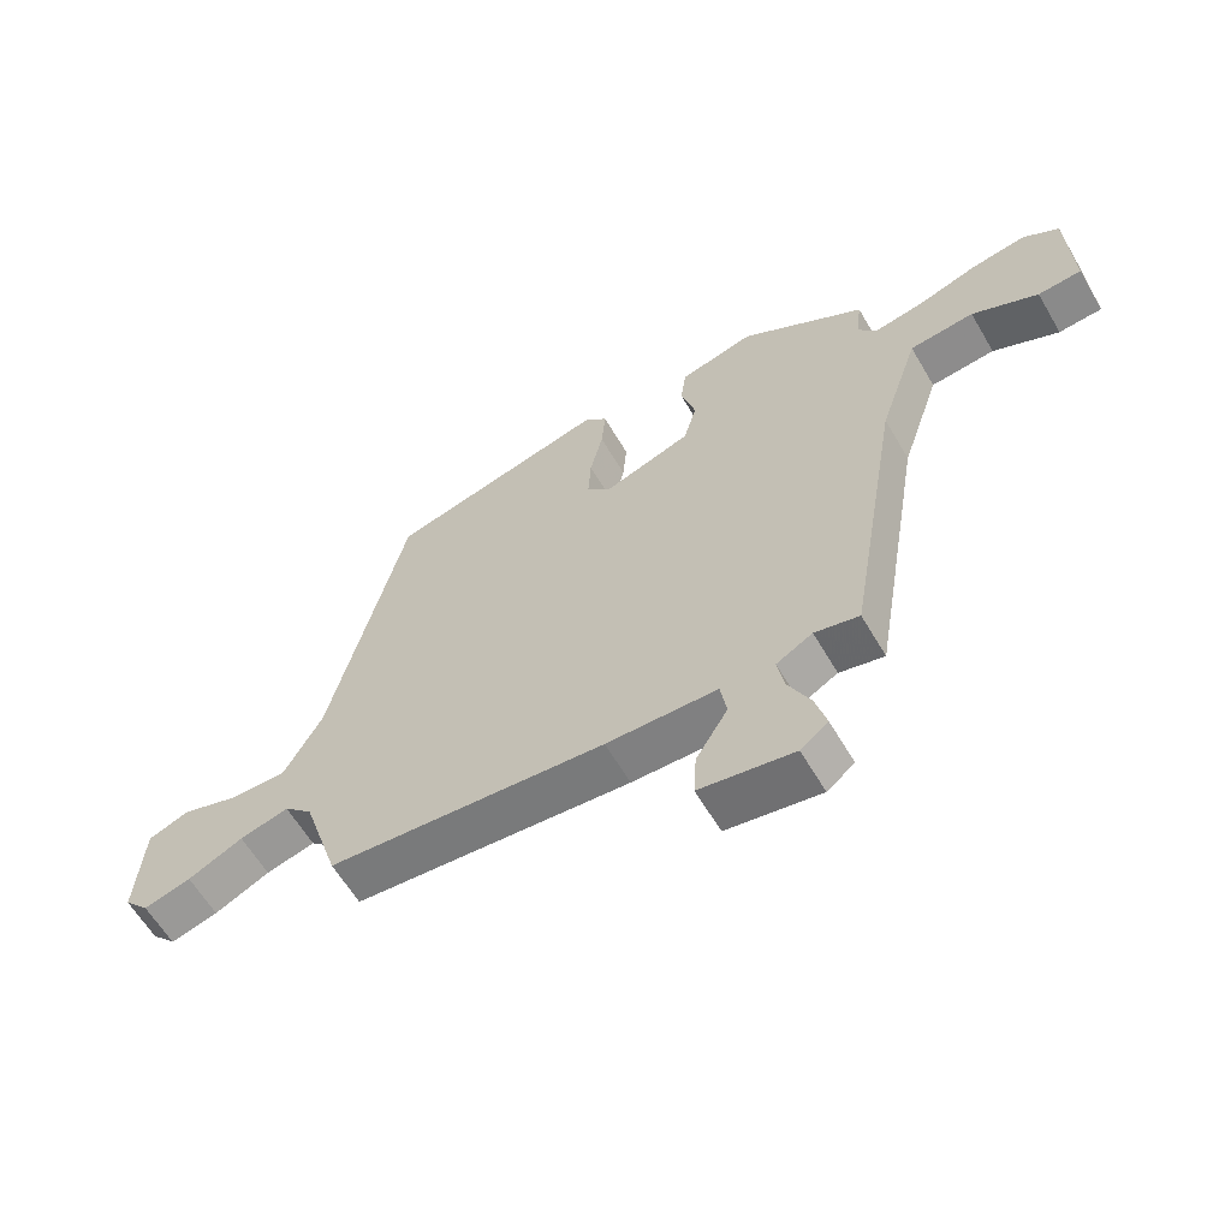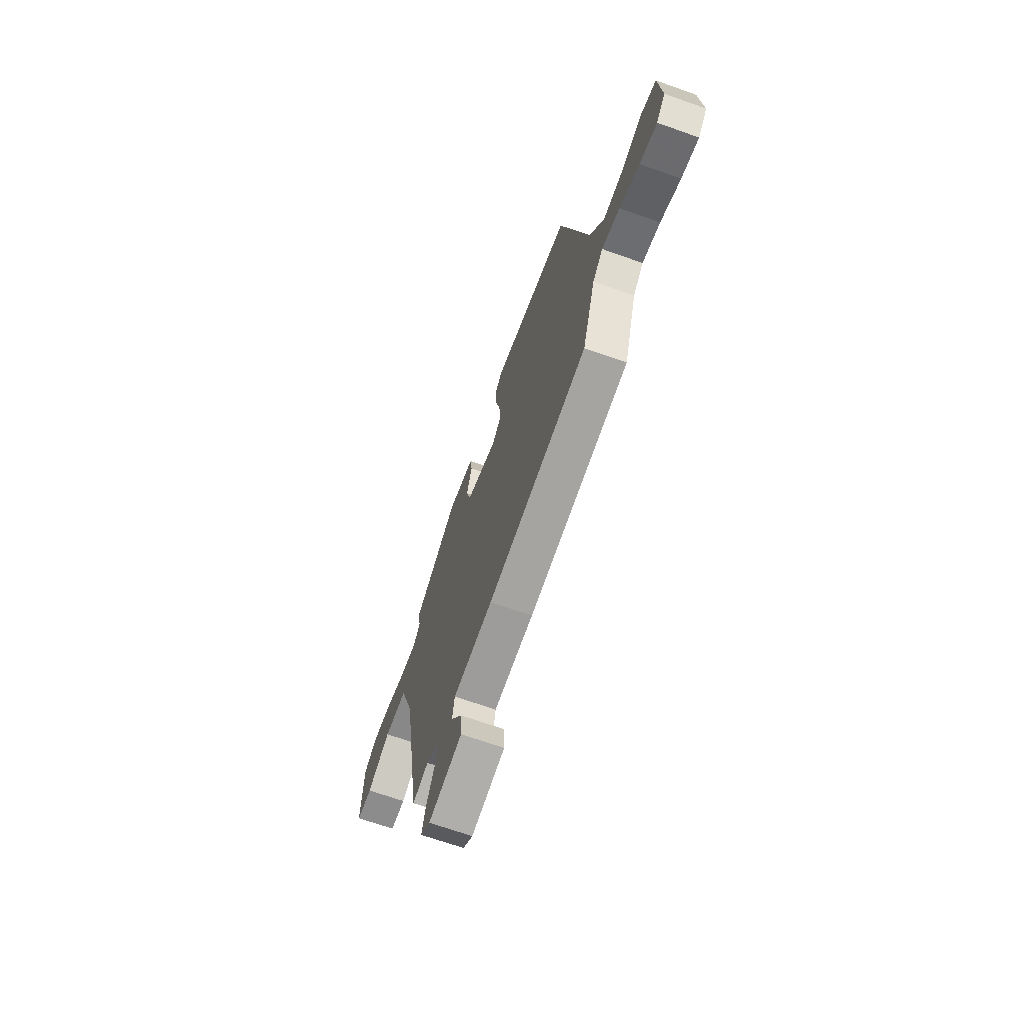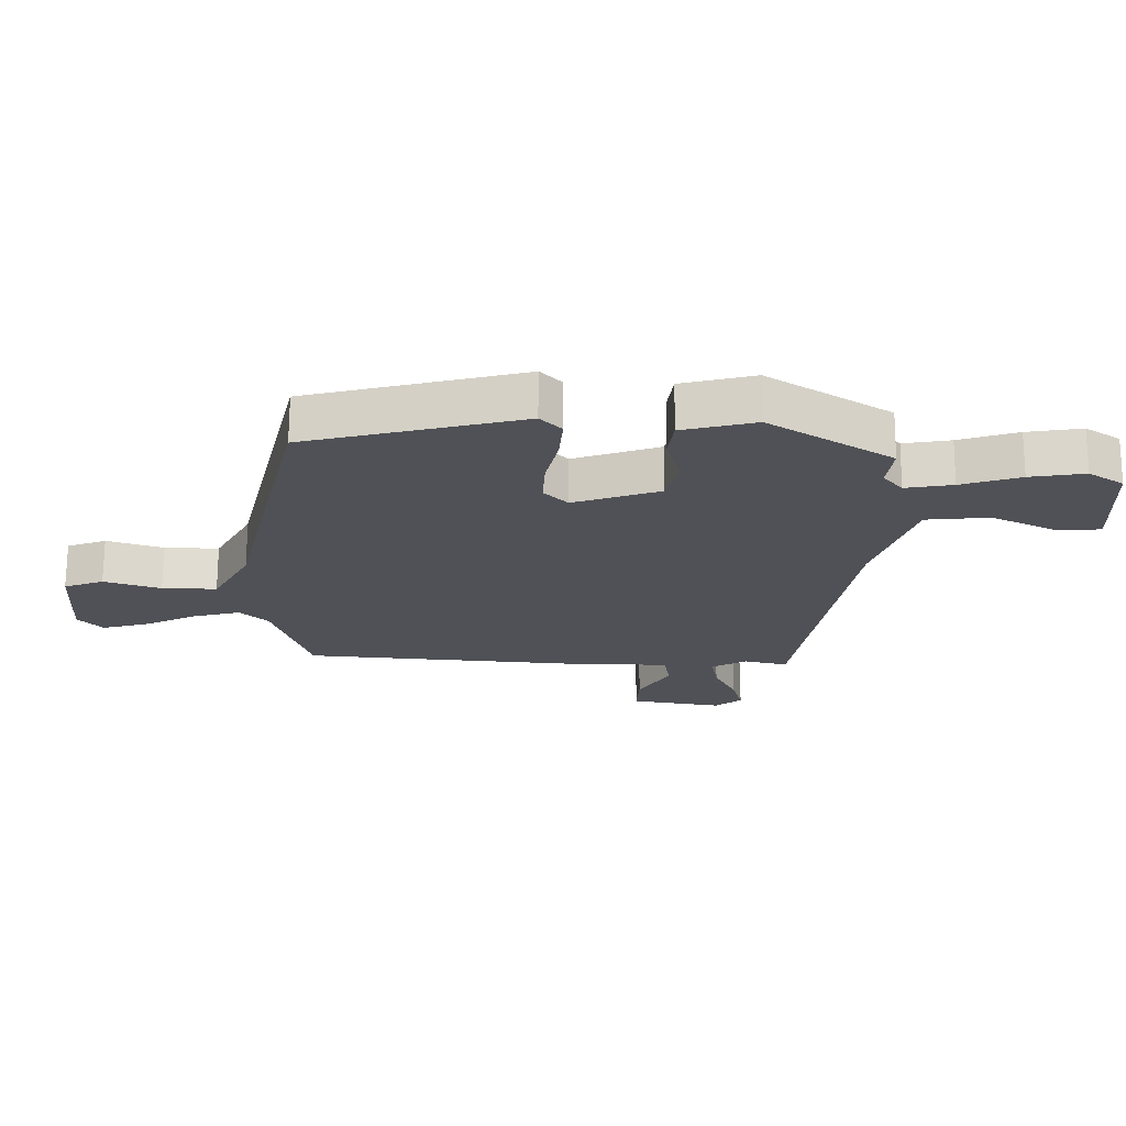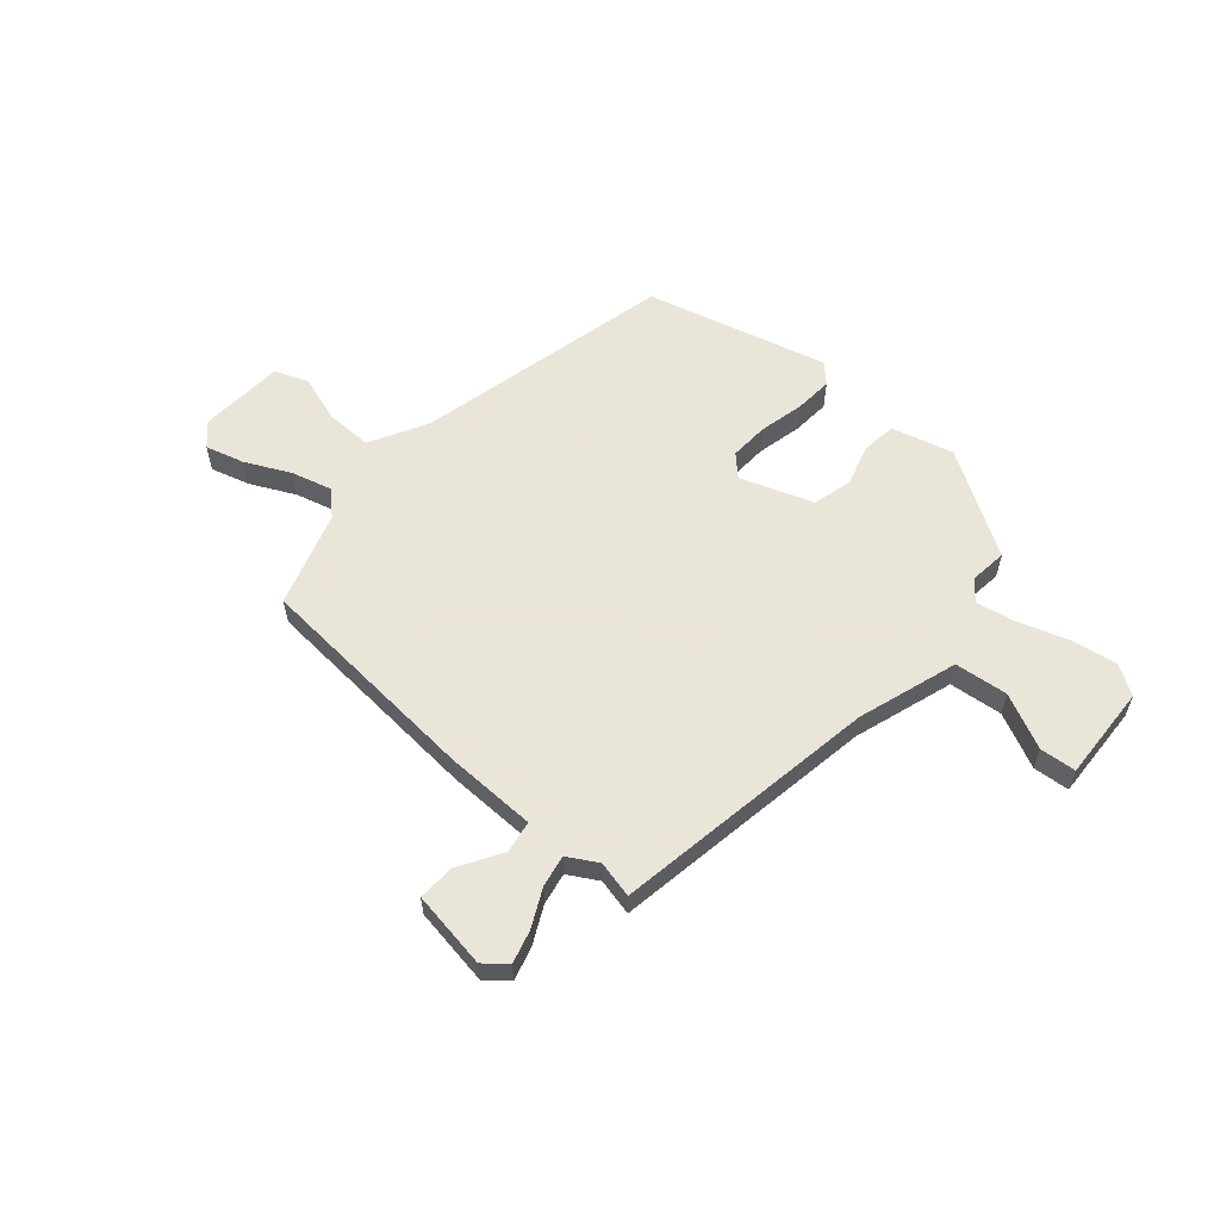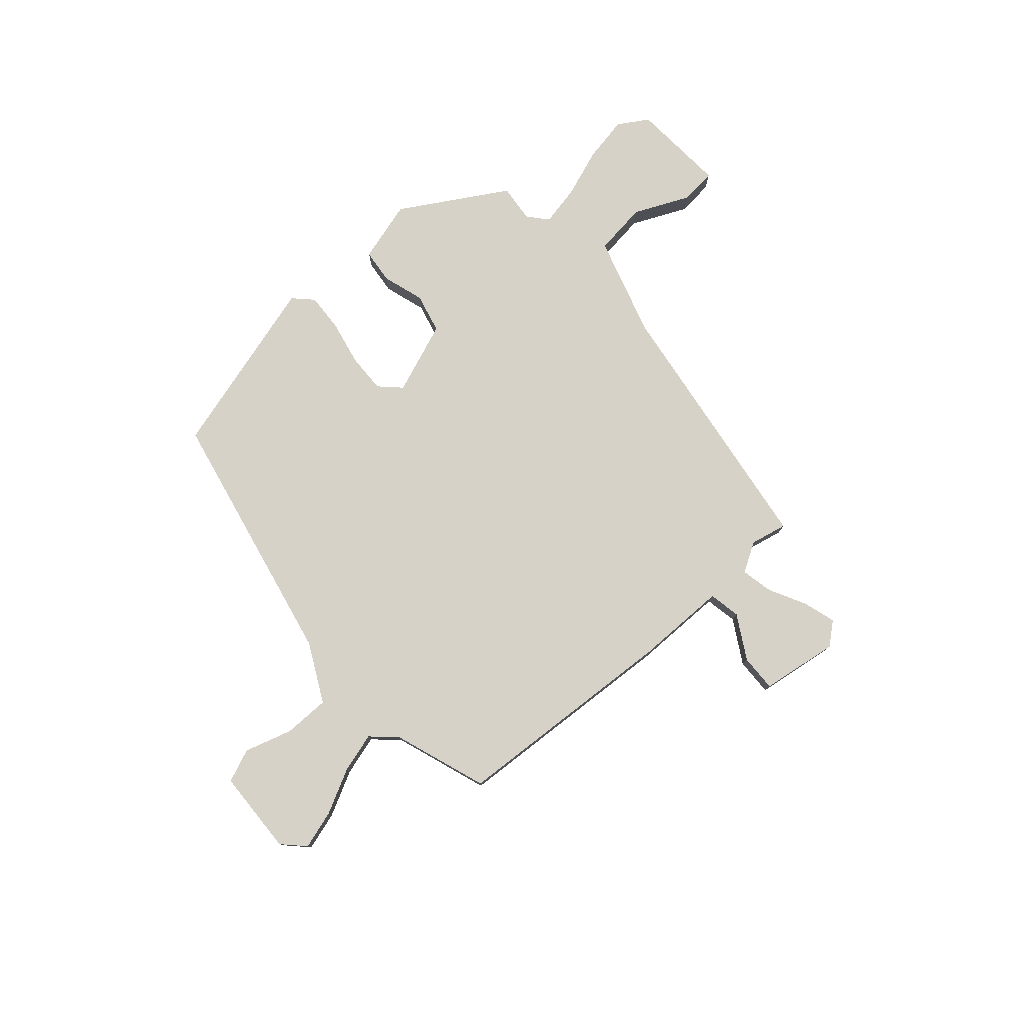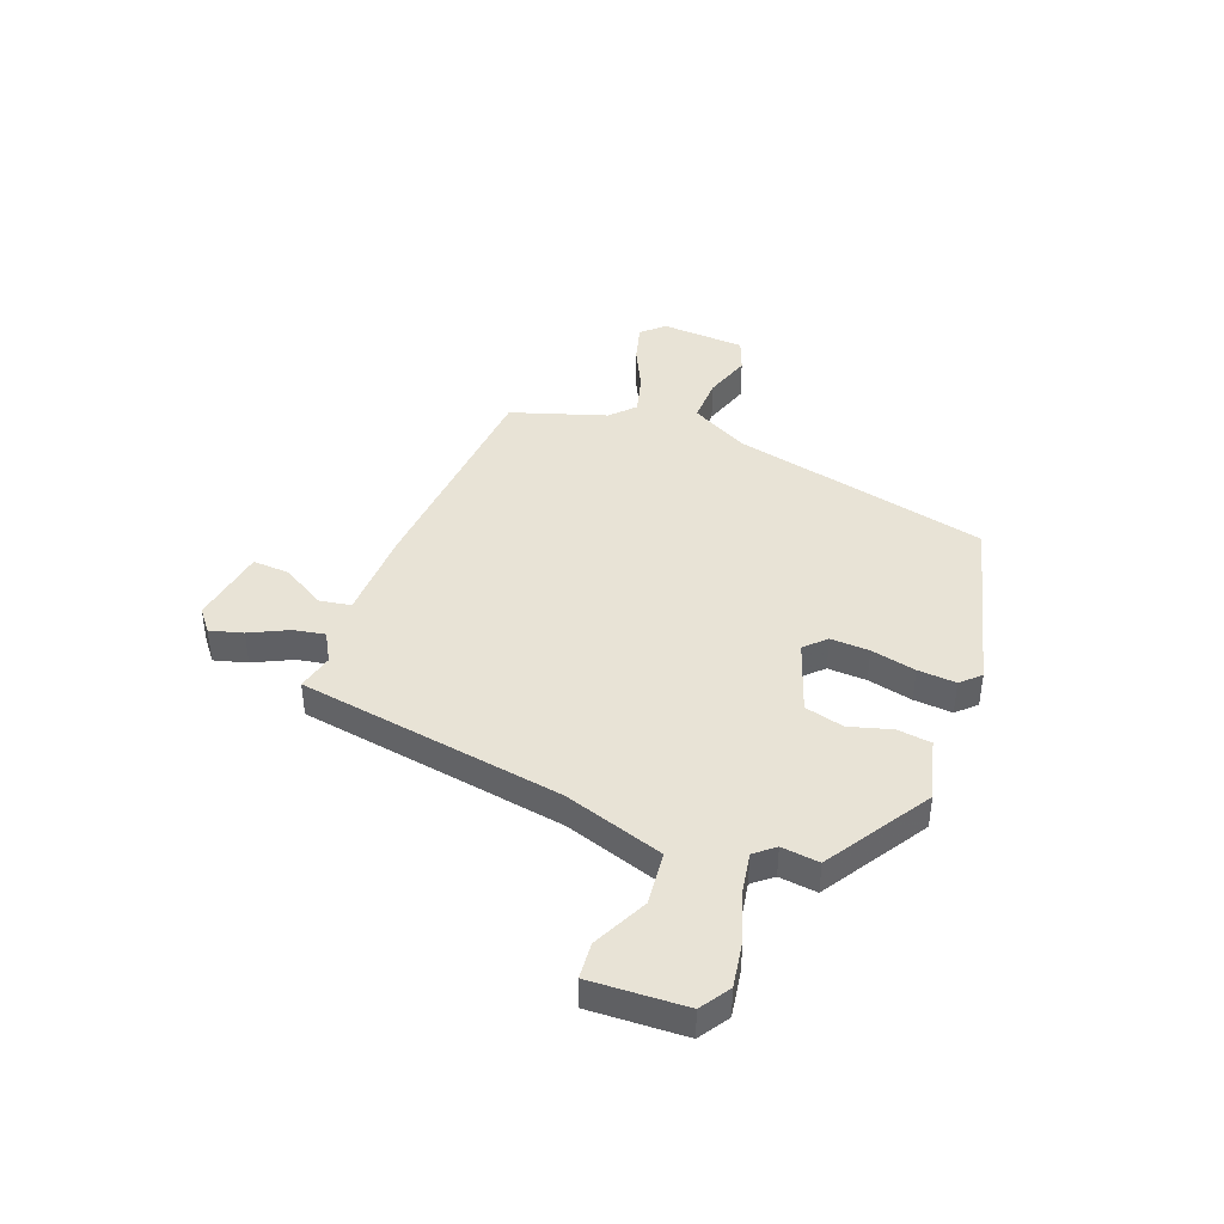
<metadata>
{"format":"obj","ext":"obj","renderer":"f3d","projection":"perspective","resolution":1024,"background":"white","views":[{"elev":-61.1,"azim":-149.7,"up":"+Z"},{"elev":-68.4,"azim":70.5,"up":"+Z"},{"elev":69.6,"azim":-179.7,"up":"+Z"},{"elev":58.6,"azim":-139.5,"up":"+Y"},{"elev":78.4,"azim":137.2,"up":"+Y"},{"elev":41.8,"azim":-69.5,"up":"+Y"}]}
</metadata>
<code>
v -0.414 0.07 -0.527
v -0.499 0.07 -0.019
v -0.562 0.07 0.171
v -0.664 0.07 0.181
v -0.768 0.07 0.13
v -0.837 0.07 0.135
v -0.83 0.07 0.317
v -0.774 0.07 0.354
v -0.686 0.07 0.34
v -0.591 0.07 0.309
v -0.515 0.07 0.296
v -0.484 0.07 0.334
v -0.493 0.07 0.406
v -0.296 0.07 0.531
v -0.178 0.07 0.501
v -0.169 0.07 0.436
v -0.192 0.07 0.355
v -0.172 0.07 0.28
v -0.033 0.07 0.232
v 0.005 0.07 0.271
v 0.001 0.07 0.345
v -0.019 0.07 0.431
v -0.025 0.07 0.504
v 0.009 0.07 0.54
v 0.357 0.07 0.452
v 0.474 0.07 -0.04
v 0.534 0.07 -0.15
v 0.622 0.07 -0.148
v 0.713 0.07 -0.118
v 0.777 0.07 -0.142
v 0.788 0.07 -0.304
v 0.749 0.07 -0.346
v 0.675 0.07 -0.326
v 0.589 0.07 -0.285
v 0.512 0.07 -0.265
v 0.467 0.07 -0.308
v 0.409 0.07 -0.49
v -0.028 0.07 -0.528
v -0.203 0.07 -0.533
v -0.213 0.07 -0.594
v -0.163 0.07 -0.676
v -0.159 0.07 -0.747
v -0.307 0.07 -0.772
v -0.35 0.07 -0.738
v -0.333 0.07 -0.675
v -0.298 0.07 -0.603
v -0.287 0.07 -0.542
v -0.344 0.07 -0.51
v -0.414 0 -0.527
v -0.499 0 -0.019
v -0.562 0 0.171
v -0.664 0 0.181
v -0.768 0 0.13
v -0.837 0 0.135
v -0.83 0 0.317
v -0.774 0 0.354
v -0.686 0 0.34
v -0.591 0 0.309
v -0.515 0 0.296
v -0.484 0 0.334
v -0.493 0 0.406
v -0.296 0 0.531
v -0.178 0 0.501
v -0.169 0 0.436
v -0.192 0 0.355
v -0.172 0 0.28
v -0.033 0 0.232
v 0.005 0 0.271
v 0.001 0 0.345
v -0.019 0 0.431
v -0.025 0 0.504
v 0.009 0 0.54
v 0.357 0 0.452
v 0.474 0 -0.04
v 0.534 0 -0.15
v 0.622 0 -0.148
v 0.713 0 -0.118
v 0.777 0 -0.142
v 0.788 0 -0.304
v 0.749 0 -0.346
v 0.675 0 -0.326
v 0.589 0 -0.285
v 0.512 0 -0.265
v 0.467 0 -0.308
v 0.409 0 -0.49
v -0.028 0 -0.528
v -0.203 0 -0.533
v -0.213 0 -0.594
v -0.163 0 -0.676
v -0.159 0 -0.747
v -0.307 0 -0.772
v -0.35 0 -0.738
v -0.333 0 -0.675
v -0.298 0 -0.603
v -0.287 0 -0.542
v -0.344 0 -0.51
f 44 45 46
f 43 44 46
f 42 43 46
f 41 42 46
f 40 41 46
f 39 40 46 47
f 36 37 38 39
f 39 47 48
f 36 39 48
f 35 36 48
f 32 33 34
f 31 32 34
f 30 31 34
f 29 30 34
f 28 29 34
f 27 28 34 35
f 48 1 2
f 35 48 2
f 27 35 2
f 26 27 2
f 24 25 26
f 23 24 26
f 22 23 26
f 21 22 26
f 15 16 17
f 14 15 17
f 13 14 17
f 12 13 17
f 11 12 17 18
f 8 9 10
f 7 8 10
f 6 7 10
f 5 6 10
f 4 5 10
f 3 4 10 11
f 11 18 19
f 3 11 19
f 2 3 19
f 20 21 26
f 19 20 26
f 2 19 26
f 94 93 92
f 94 92 91
f 94 91 90
f 94 90 89
f 94 89 88
f 95 94 88 87
f 87 86 85 84
f 96 95 87
f 96 87 84
f 96 84 83
f 82 81 80
f 82 80 79
f 82 79 78
f 82 78 77
f 82 77 76
f 83 82 76 75
f 50 49 96
f 50 96 83
f 50 83 75
f 50 75 74
f 74 73 72
f 74 72 71
f 74 71 70
f 74 70 69
f 65 64 63
f 65 63 62
f 65 62 61
f 65 61 60
f 66 65 60 59
f 58 57 56
f 58 56 55
f 58 55 54
f 58 54 53
f 58 53 52
f 59 58 52 51
f 67 66 59
f 67 59 51
f 67 51 50
f 74 69 68
f 74 68 67
f 74 67 50
f 1 49 50 2
f 2 50 51 3
f 3 51 52 4
f 4 52 53 5
f 5 53 54 6
f 6 54 55 7
f 7 55 56 8
f 8 56 57 9
f 9 57 58 10
f 10 58 59 11
f 11 59 60 12
f 12 60 61 13
f 13 61 62 14
f 14 62 63 15
f 15 63 64 16
f 16 64 65 17
f 17 65 66 18
f 18 66 67 19
f 19 67 68 20
f 20 68 69 21
f 21 69 70 22
f 22 70 71 23
f 23 71 72 24
f 24 72 73 25
f 25 73 74 26
f 26 74 75 27
f 27 75 76 28
f 28 76 77 29
f 29 77 78 30
f 30 78 79 31
f 31 79 80 32
f 32 80 81 33
f 33 81 82 34
f 34 82 83 35
f 35 83 84 36
f 36 84 85 37
f 37 85 86 38
f 38 86 87 39
f 39 87 88 40
f 40 88 89 41
f 41 89 90 42
f 42 90 91 43
f 43 91 92 44
f 44 92 93 45
f 45 93 94 46
f 46 94 95 47
f 47 95 96 48
f 48 96 49 1

</code>
